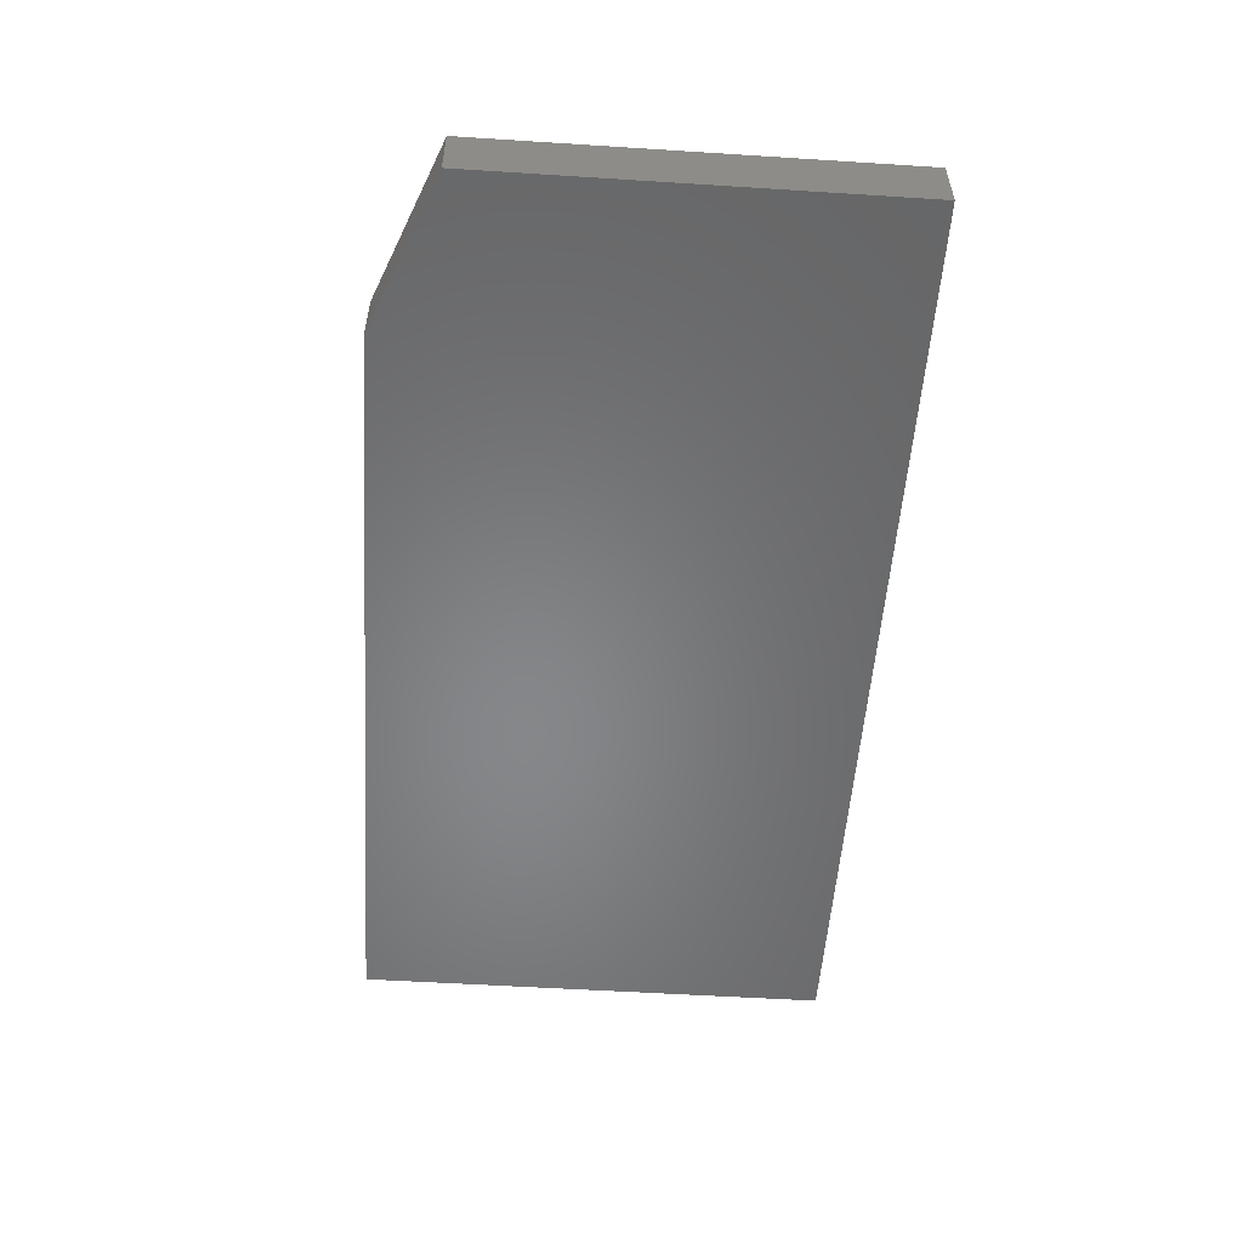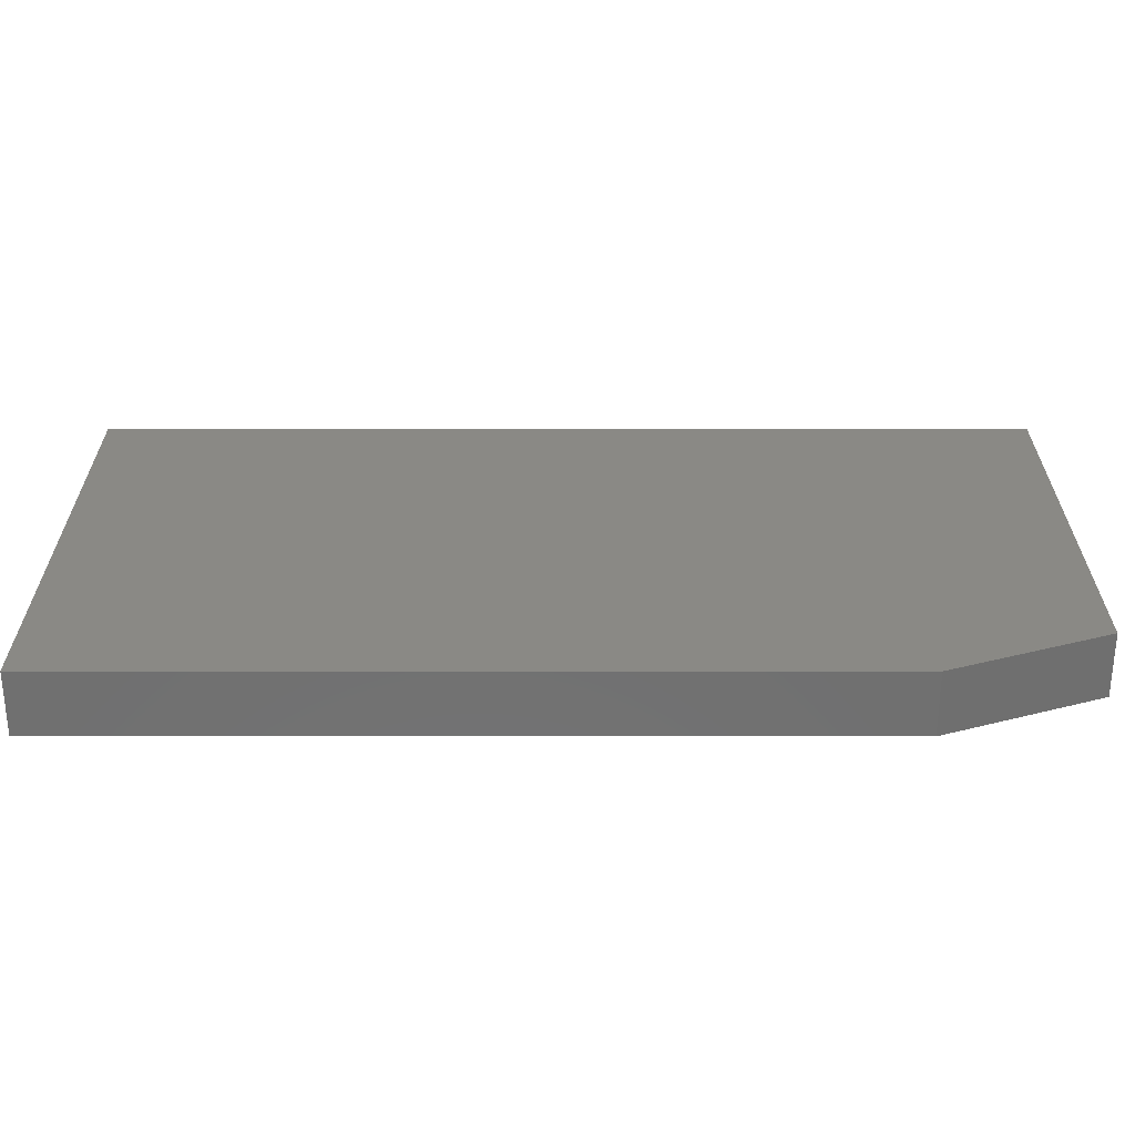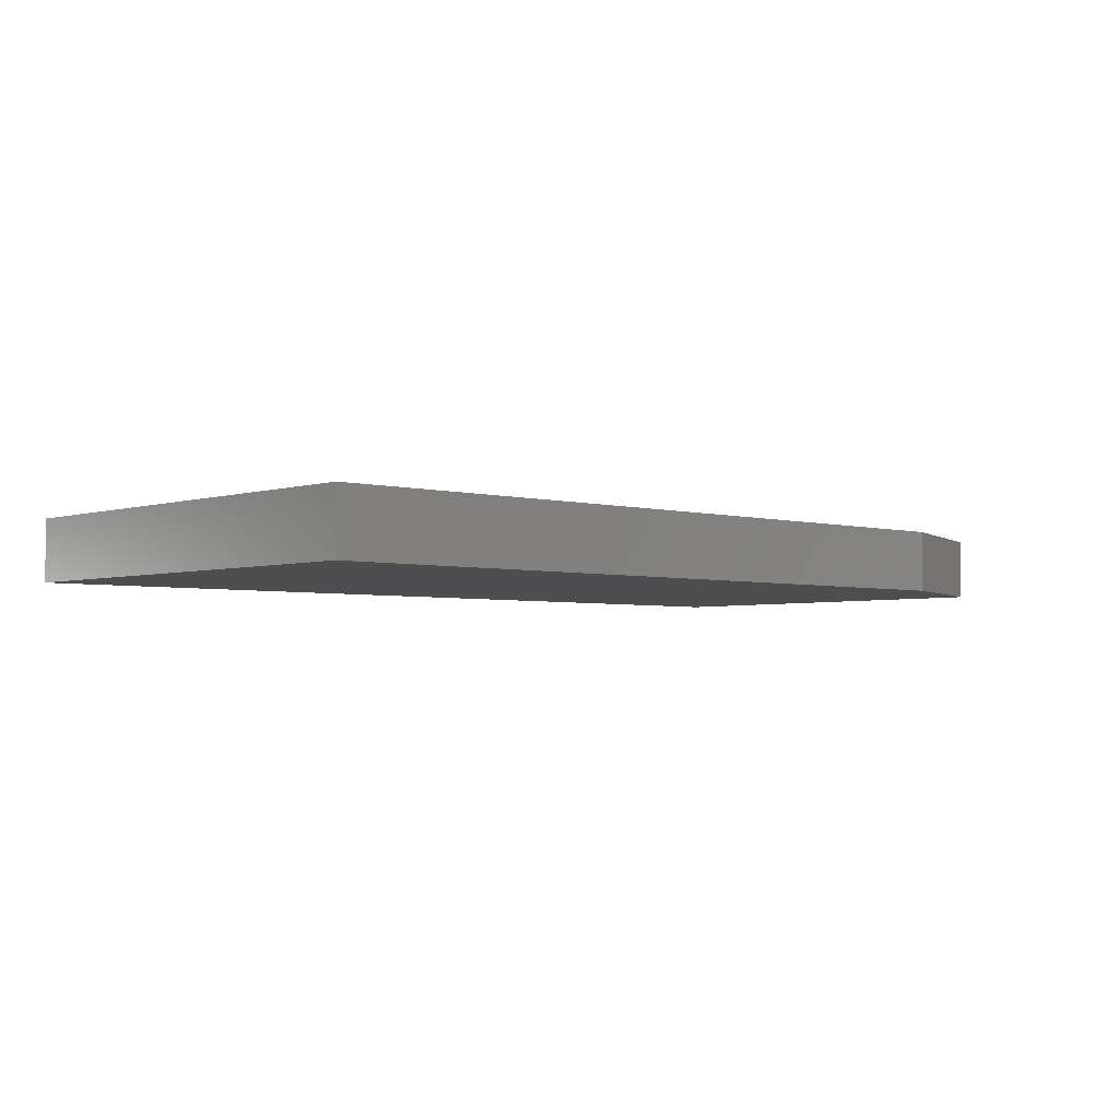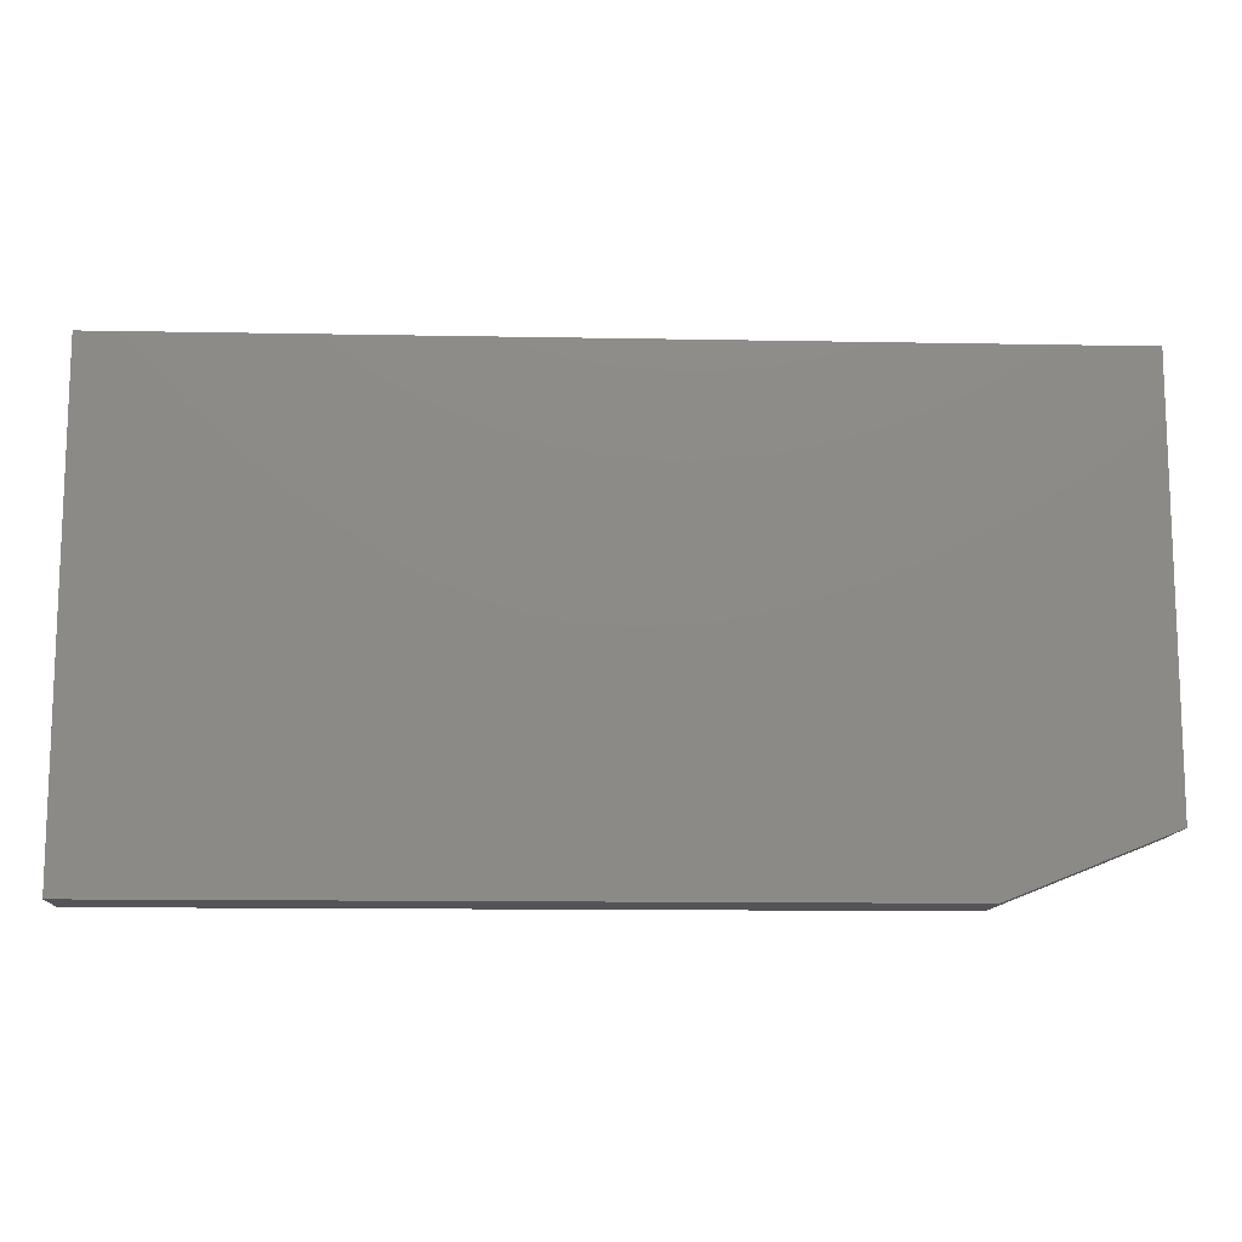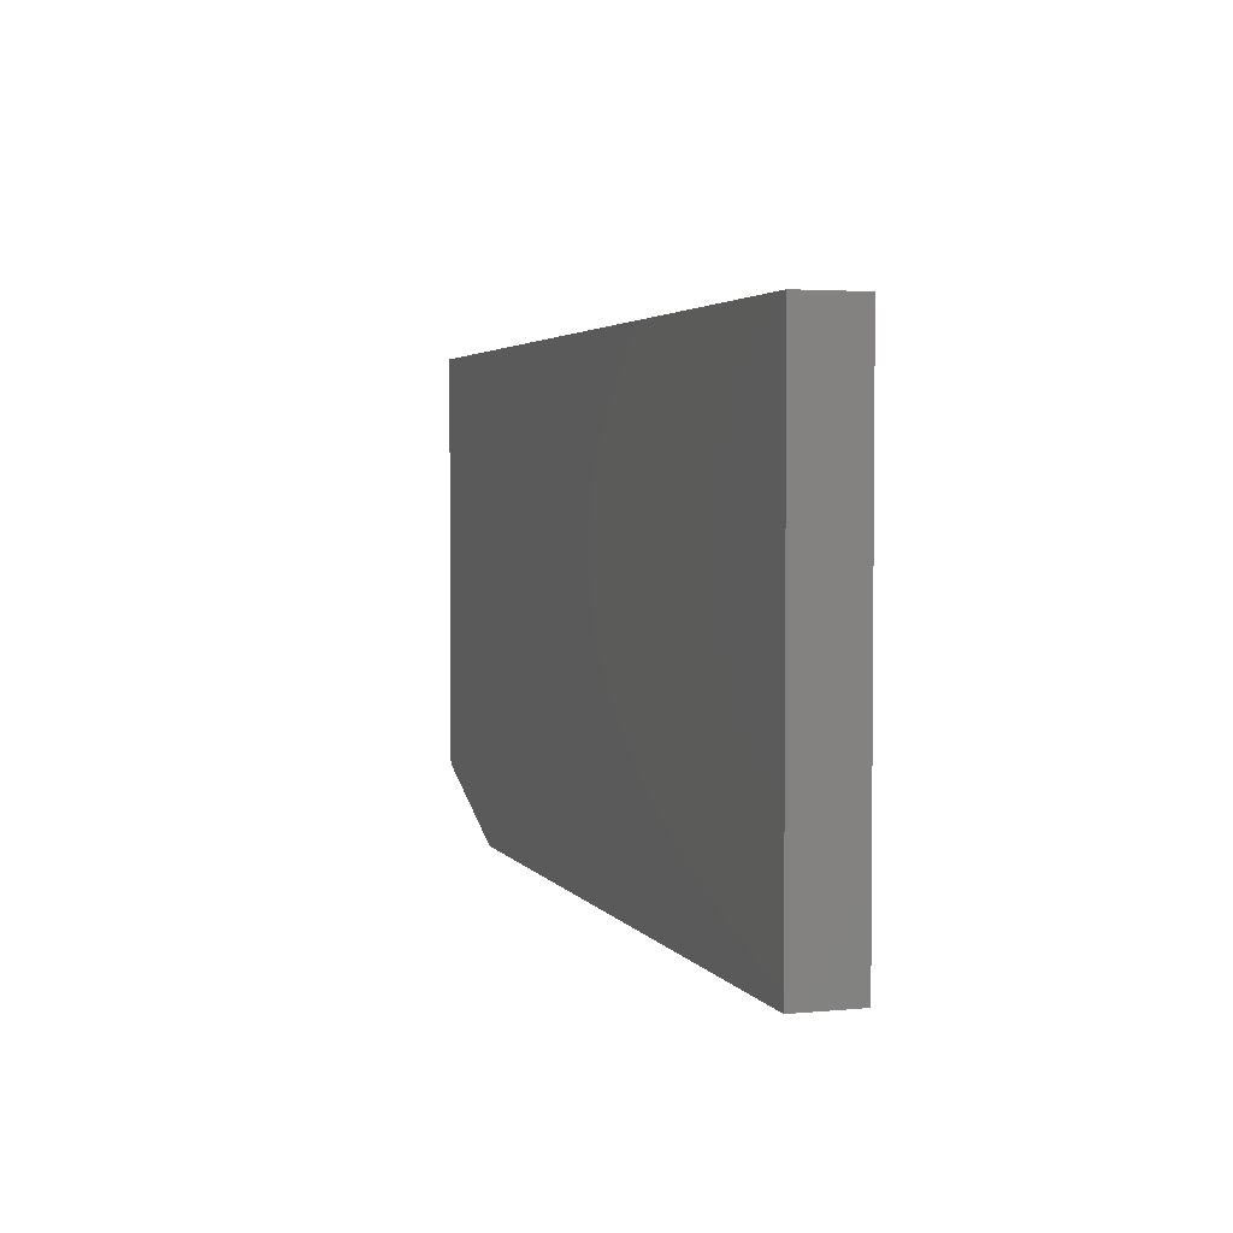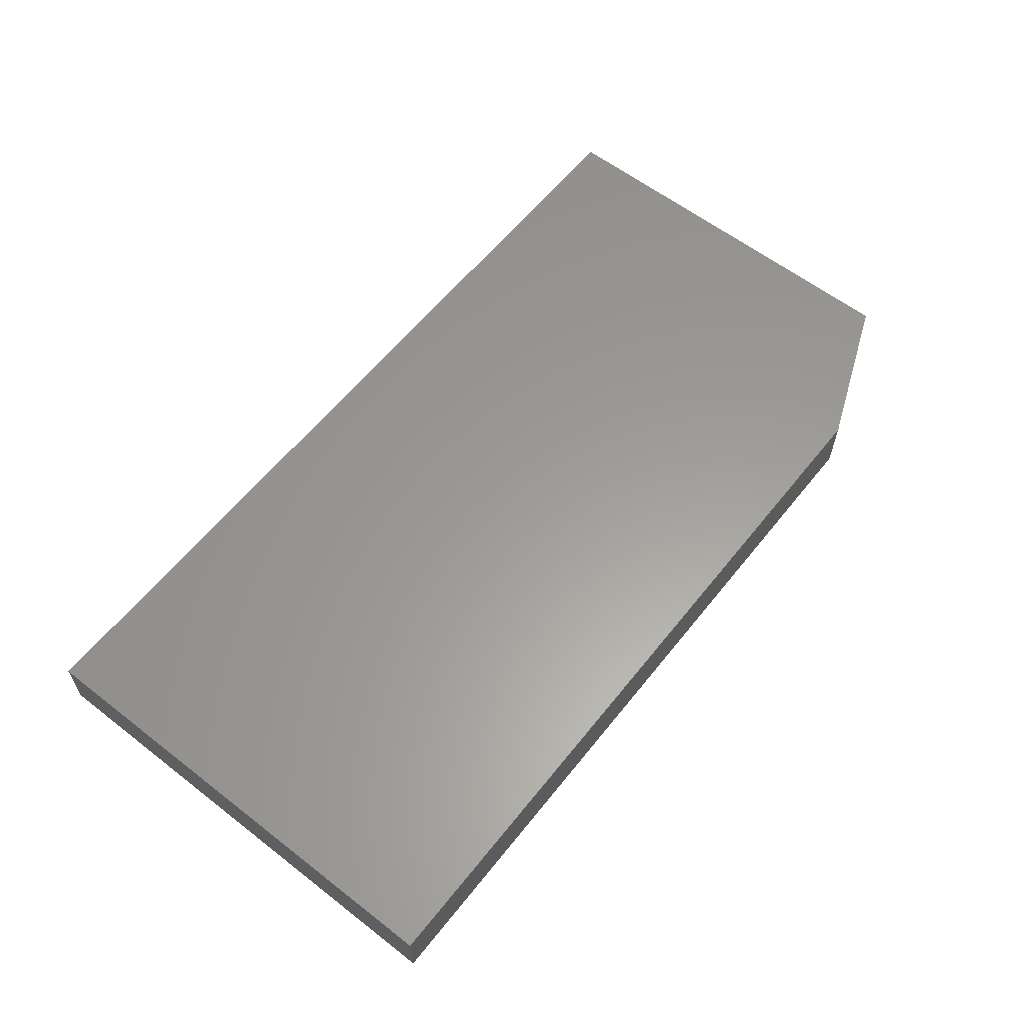
<metadata>
{"format":"stl","ext":"stl","renderer":"f3d","projection":"perspective","resolution":1024,"background":"white","views":[{"elev":-53.7,"azim":-93.9,"up":"+Y"},{"elev":-61.9,"azim":-180.0,"up":"+Z"},{"elev":-3.6,"azim":137.2,"up":"+Y"},{"elev":-12.6,"azim":177.5,"up":"+Z"},{"elev":3.2,"azim":72.3,"up":"+Z"},{"elev":60.2,"azim":128.4,"up":"+Y"}]}
</metadata>
<code>
# stl→obj: 10 verts, 16 faces
v -0.2891 -0.03125 0.2377
v -0.75 -0.03125 0.2377
v -0.2891 -0.03125 -2.822e-17
v -0.75 -0.03125 0.03125
v -0.6719 -0.03125 -4.784e-18
v -0.6719 8.674e-18 -4.784e-18
v -0.75 2.124e-34 0.03125
v -0.2891 5.117e-17 -2.822e-17
v -0.75 4.698e-33 0.2377
v -0.2891 5.117e-17 0.2377
f 1 2 3
f 3 2 4
f 3 4 5
f 6 7 8
f 8 7 9
f 8 9 10
f 2 9 4
f 4 9 7
f 5 6 3
f 3 6 8
f 5 4 6
f 6 4 7
f 1 10 2
f 2 10 9
f 3 8 1
f 1 8 10

</code>
